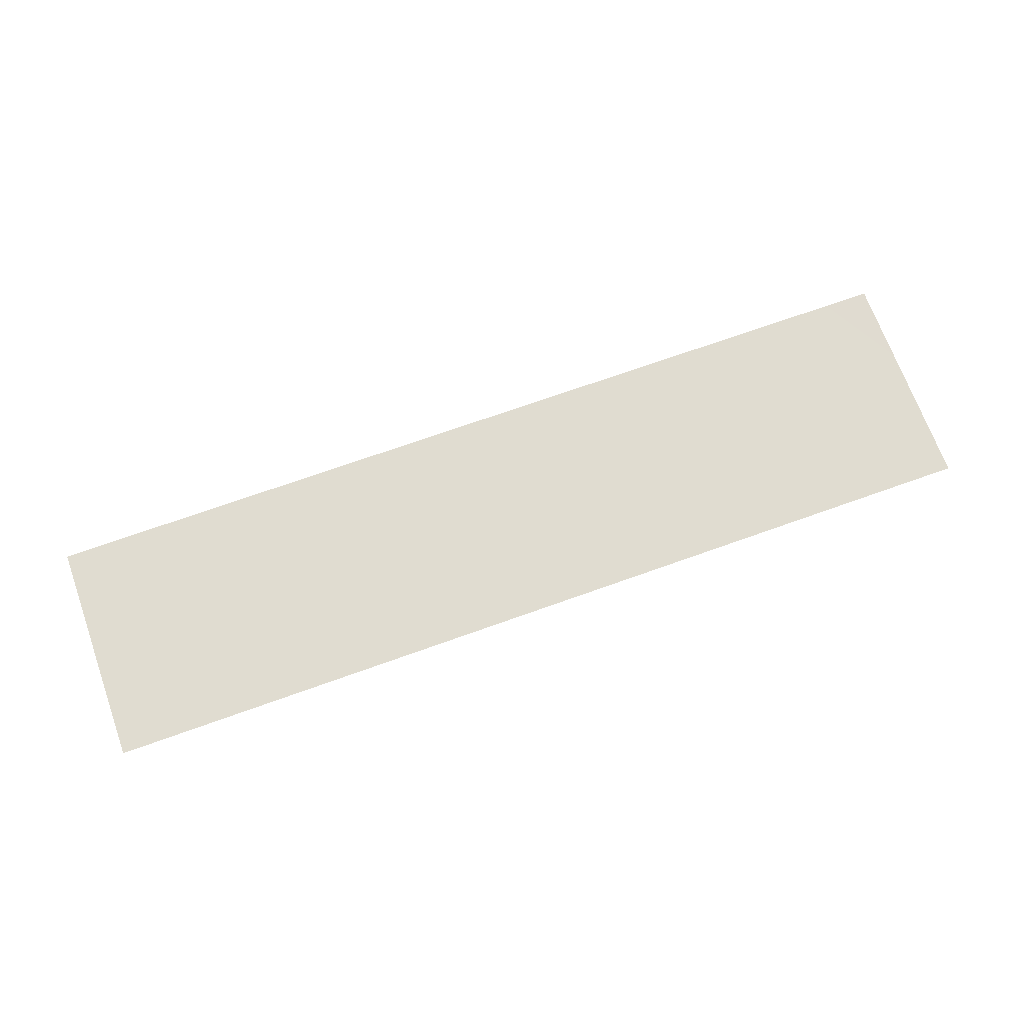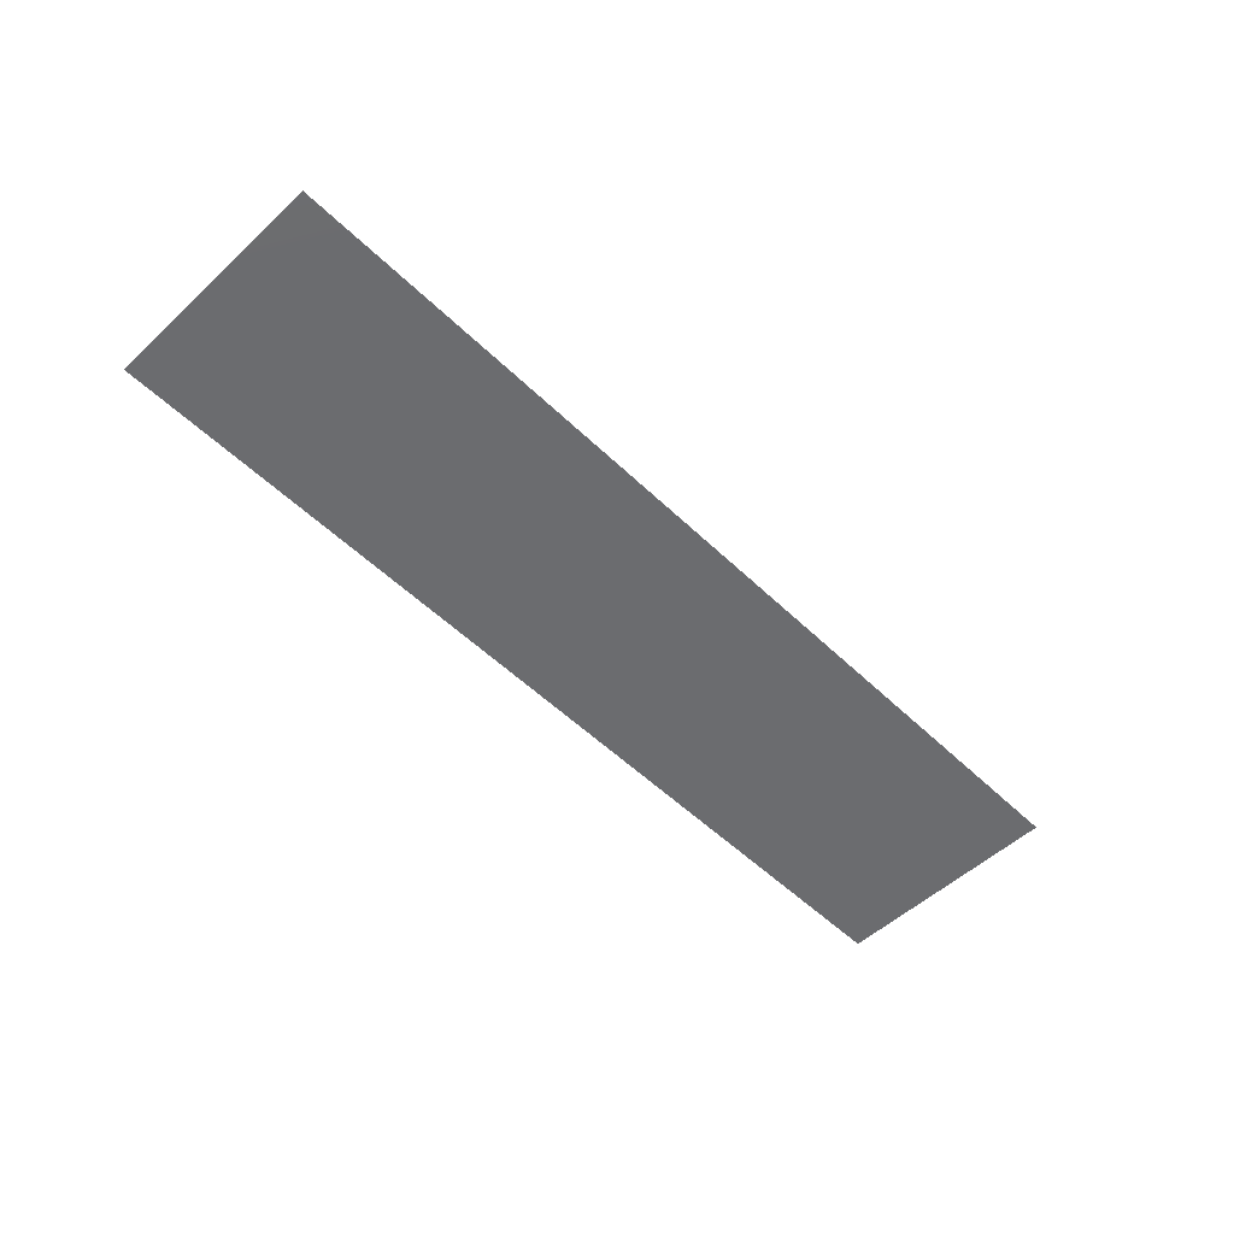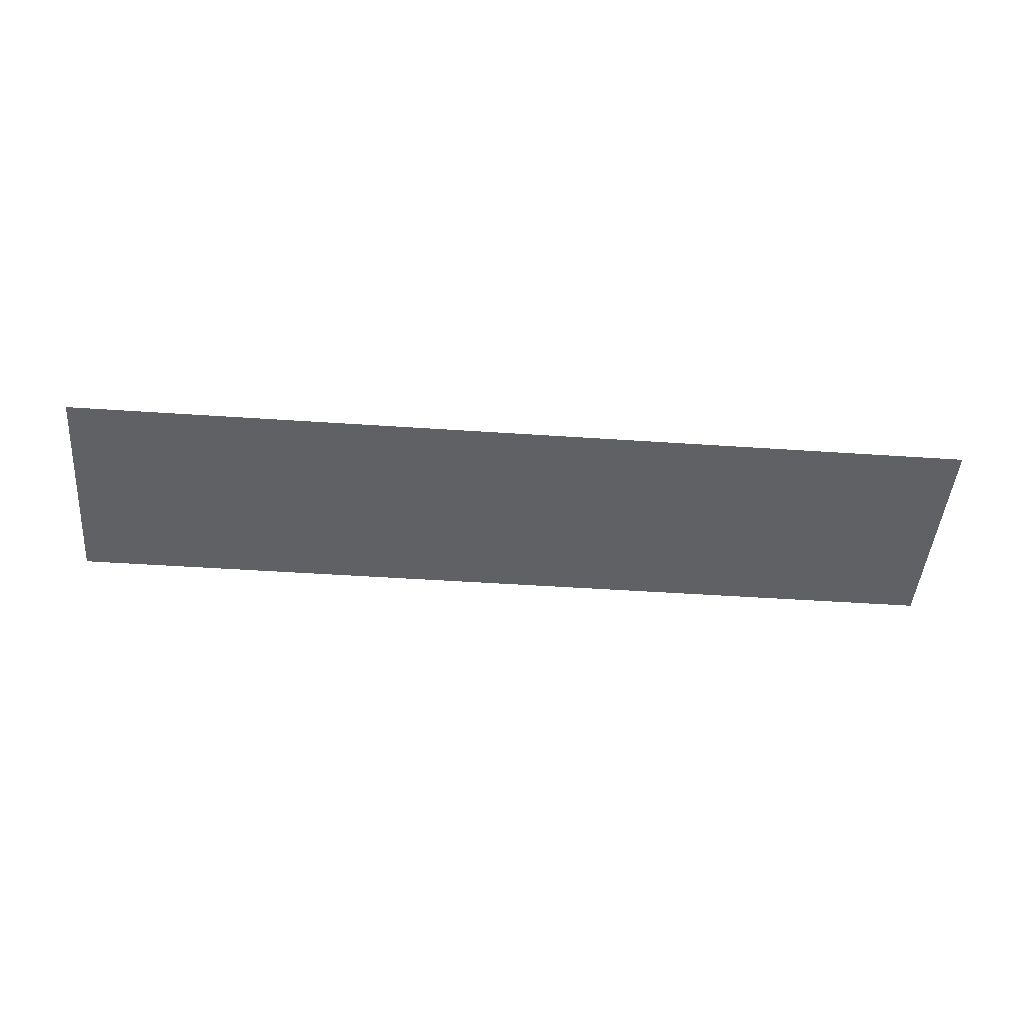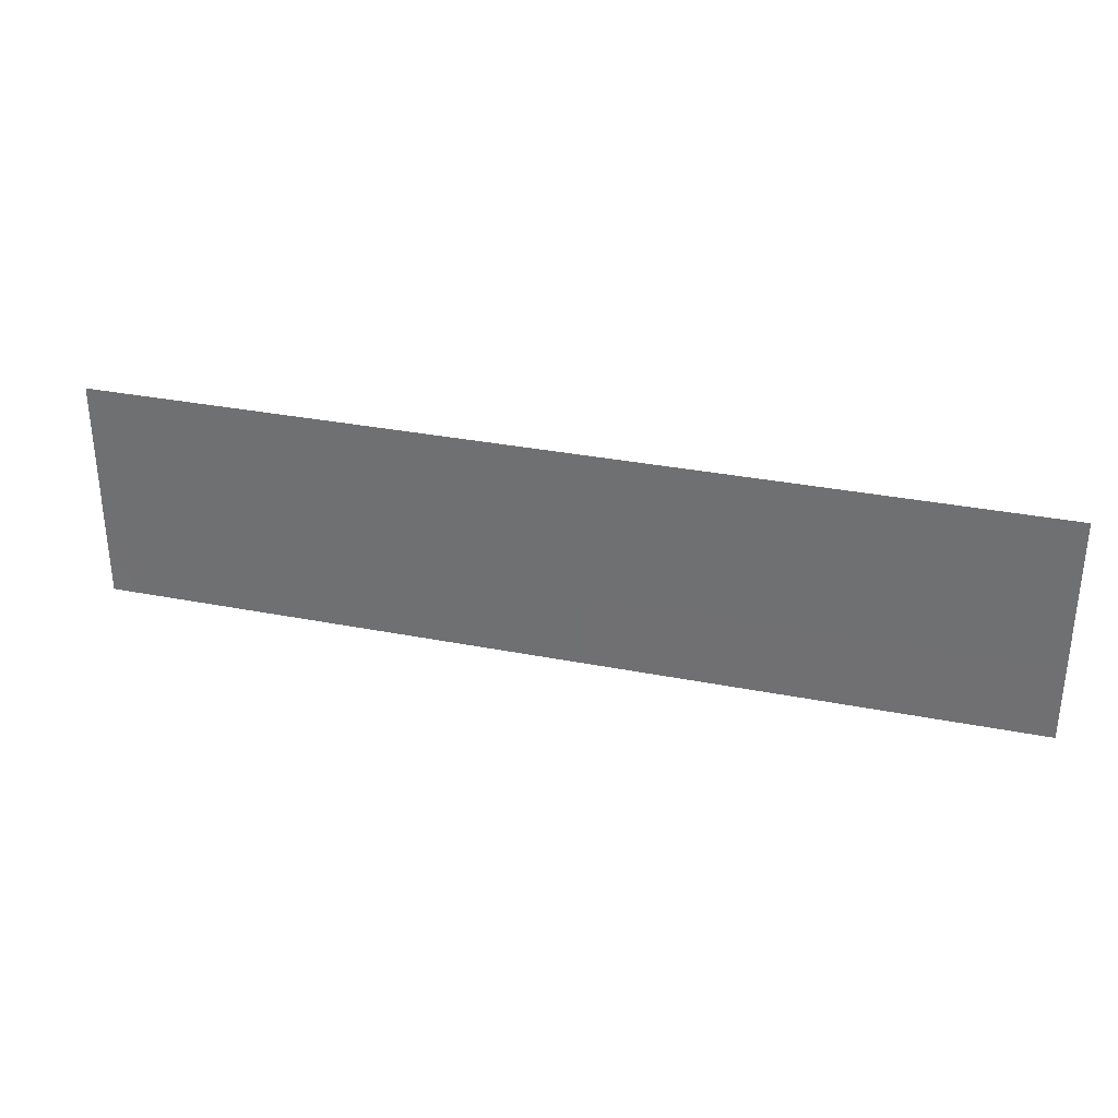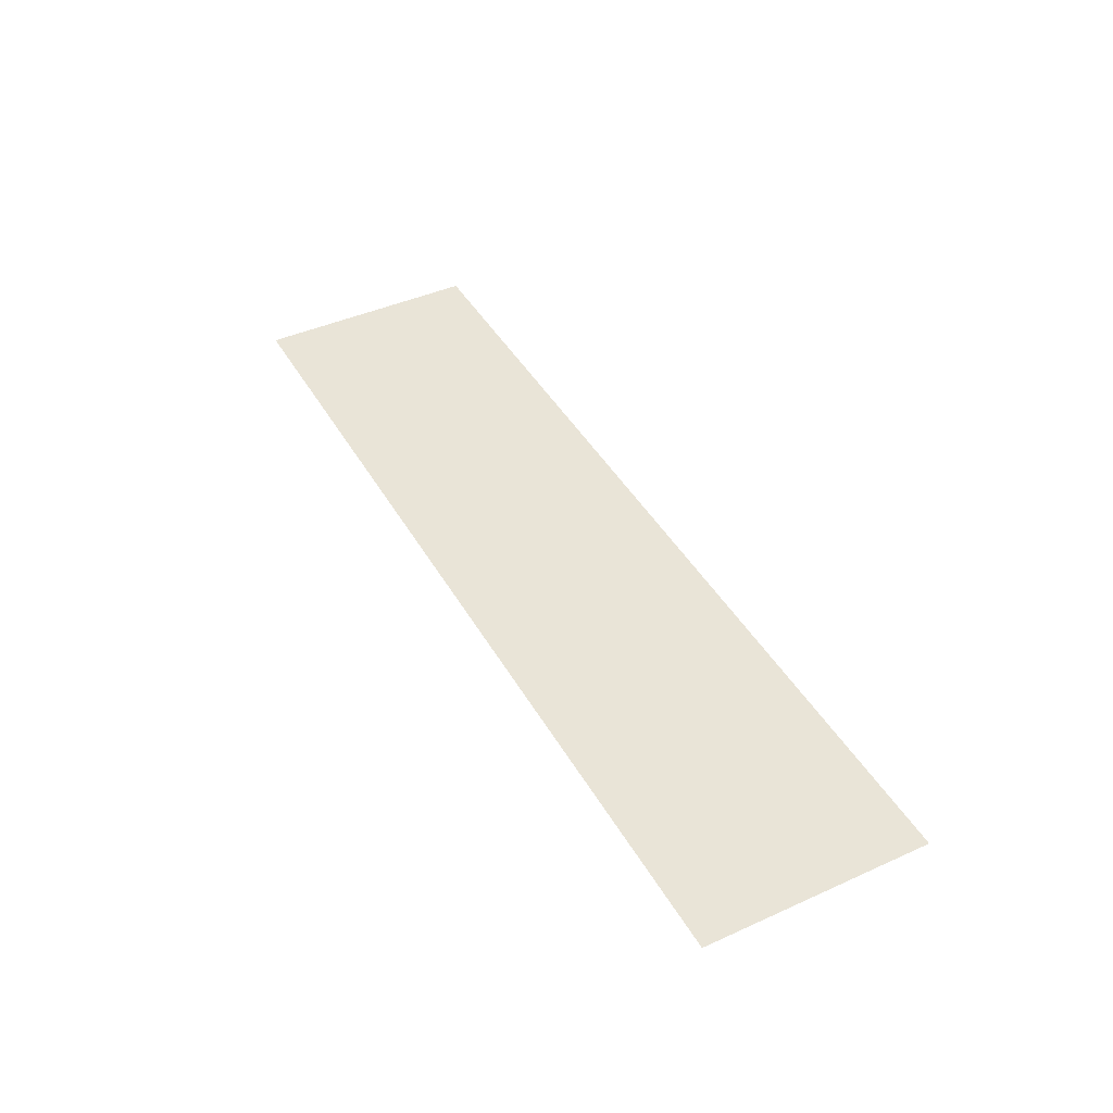
<metadata>
{"format":"obj","ext":"obj","renderer":"f3d","projection":"perspective","resolution":1024,"background":"white","views":[{"elev":69.7,"azim":160.2,"up":"+Z"},{"elev":-53.7,"azim":-45.6,"up":"+Z"},{"elev":-45.7,"azim":175.5,"up":"+Z"},{"elev":32.2,"azim":15.4,"up":"+Y"},{"elev":43.3,"azim":-118.0,"up":"+Z"}]}
</metadata>
<code>
g DecalMesh_MetroArea_Decal_Ground_28__15
v -0.4462 0.4007 -0.09127
v -0.4683 -0.4007 -0.09127
v 0.2453 -0.4007 -0.09127
v -0.4462 0.4007 -0.09127
v -0.5129 0.4007 -0.09127
v -0.5129 -0.4007 -0.09127
v -0.4462 0.4007 -0.09127
v -0.5129 -0.4007 -0.09127
v -0.4683 -0.4007 -0.09127
v -0.4356 0.4007 -0.09127
v 0.2524 -0.4007 -0.09127
v 0.3657 -0.4007 -0.09127
v -0.4356 0.4007 -0.09127
v -0.4462 0.4007 -0.09127
v 0.2453 -0.4007 -0.09127
v -0.4356 0.4007 -0.09127
v 0.2453 -0.4007 -0.09127
v 0.2524 -0.4007 -0.09127
v -0.5129 0.4007 -0.09127
v -1.644 0.254 -0.09127
v -1.319 -0.4007 -0.09127
v -0.5129 0.4007 -0.09127
v -1.319 -0.4007 -0.09127
v -0.5129 -0.4007 -0.09127
v -1.644 0.254 -0.09127
v -1.644 -0.02533 -0.09127
v -1.432 -0.4007 -0.09127
v -1.644 0.254 -0.09127
v -1.432 -0.4007 -0.09127
v -1.319 -0.4007 -0.09127
v -0.5129 0.4007 -0.09127
v -0.9195 0.4007 -0.09127
v -1.644 0.2629 -0.09127
v -0.5129 0.4007 -0.09127
v -1.644 0.2629 -0.09127
v -1.644 0.254 -0.09127
v 1.644 0.4007 -0.09127
v -0.4356 0.4007 -0.09127
v 0.3657 -0.4007 -0.09127
v 1.644 0.4007 -0.09127
v 0.3657 -0.4007 -0.09127
v 1.644 -0.4007 -0.09127
v -0.9195 0.4007 -0.09127
v -1.644 0.4007 -0.09127
v -1.644 0.2629 -0.09127
v -1.644 -0.02533 -0.09127
v -1.644 -0.4007 -0.09127
v -1.432 -0.4007 -0.09127
g DecalMesh_MetroArea_Decal_Ground_28__15_0
f 3 2 1
f 6 5 4
f 9 8 7
f 12 11 10
f 15 14 13
f 18 17 16
f 21 20 19
f 24 23 22
f 27 26 25
f 30 29 28
f 33 32 31
f 36 35 34
f 39 38 37
f 42 41 40
f 45 44 43
f 48 47 46

</code>
